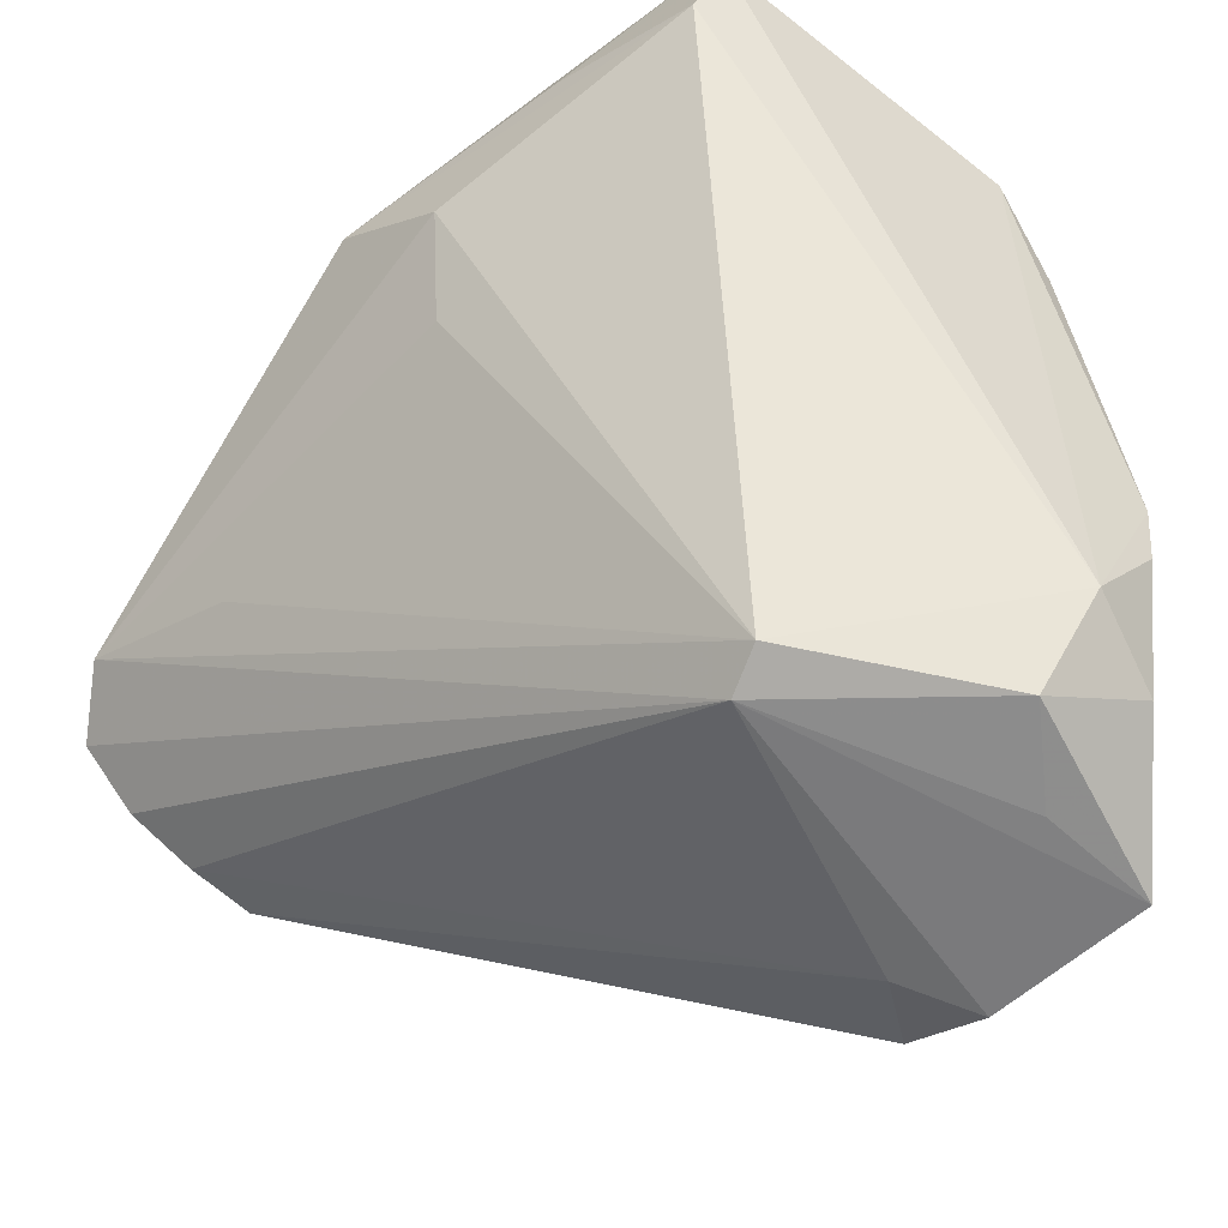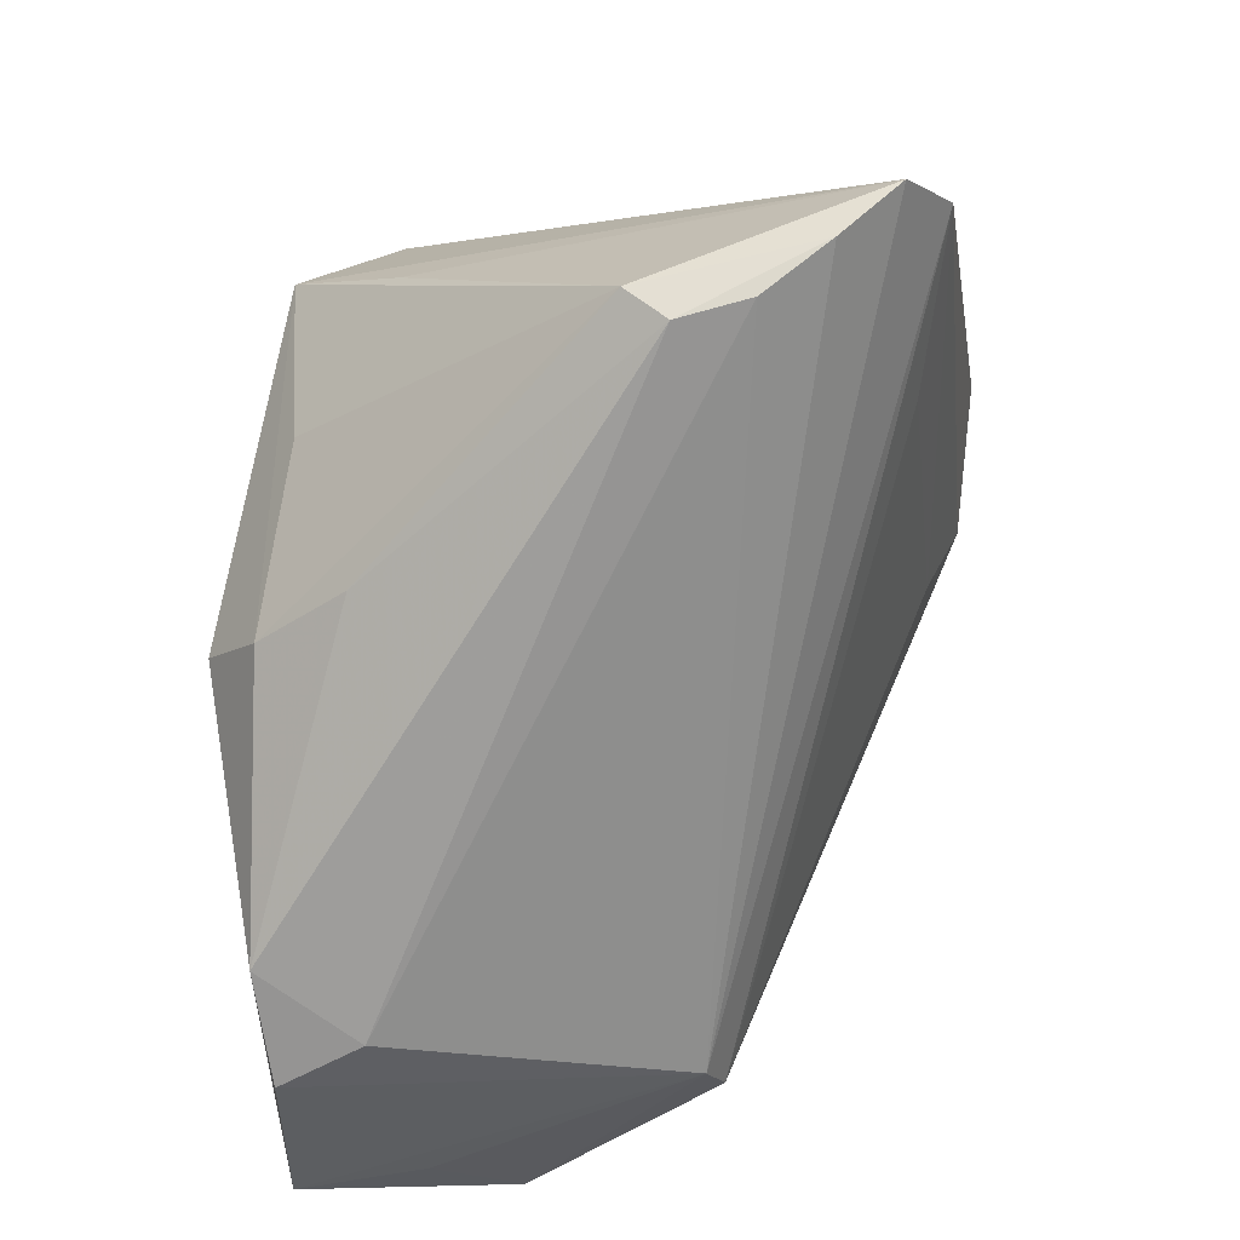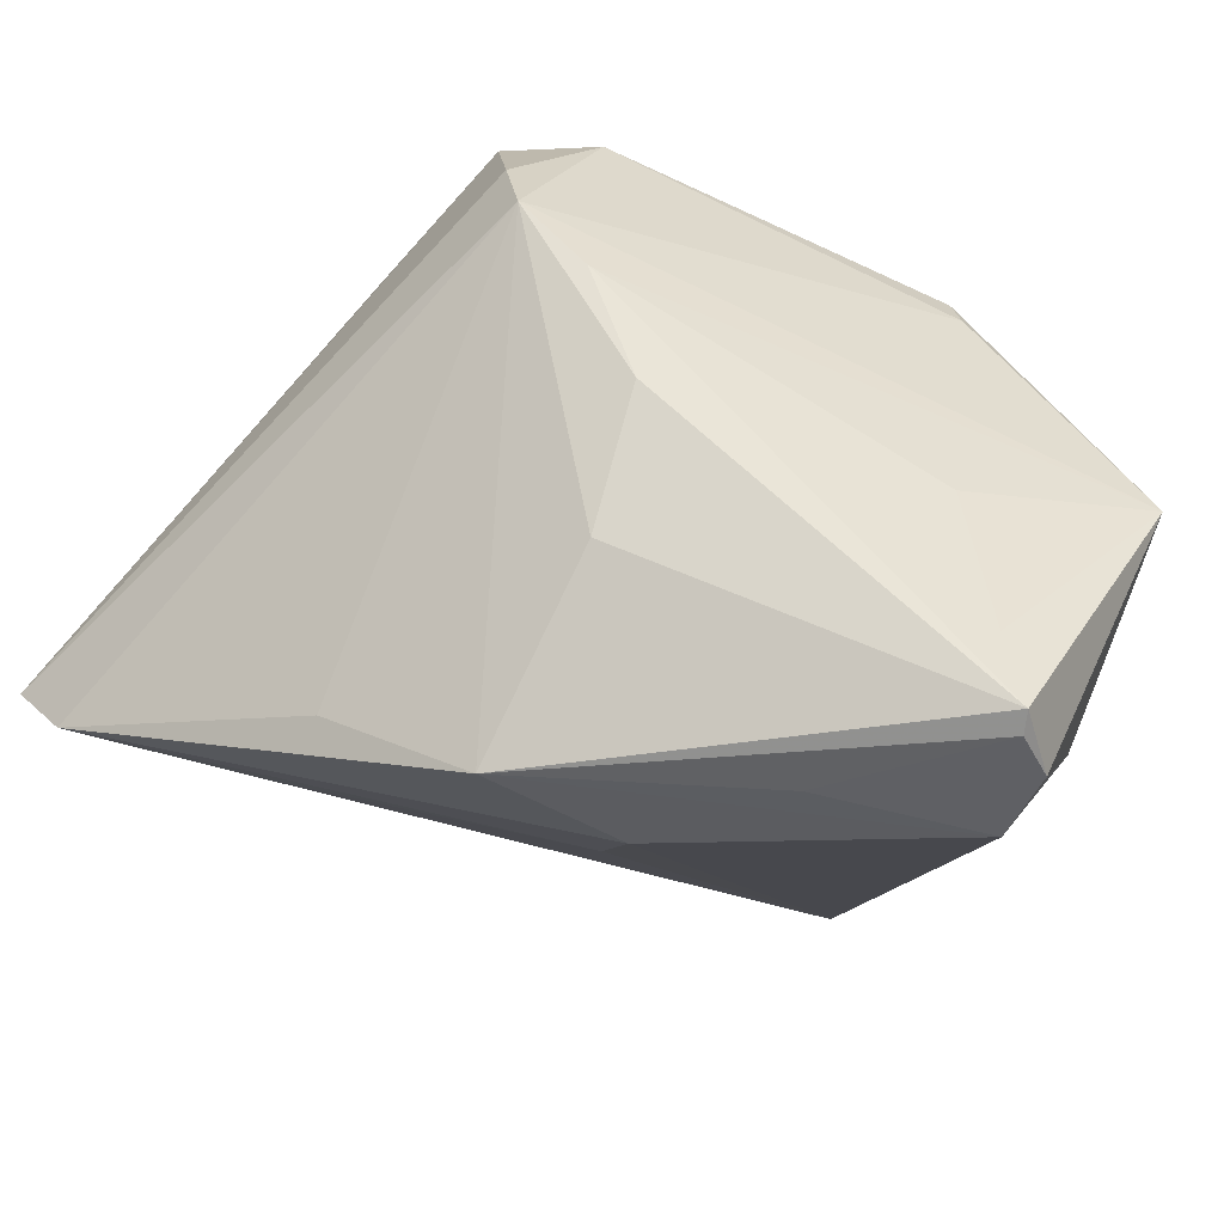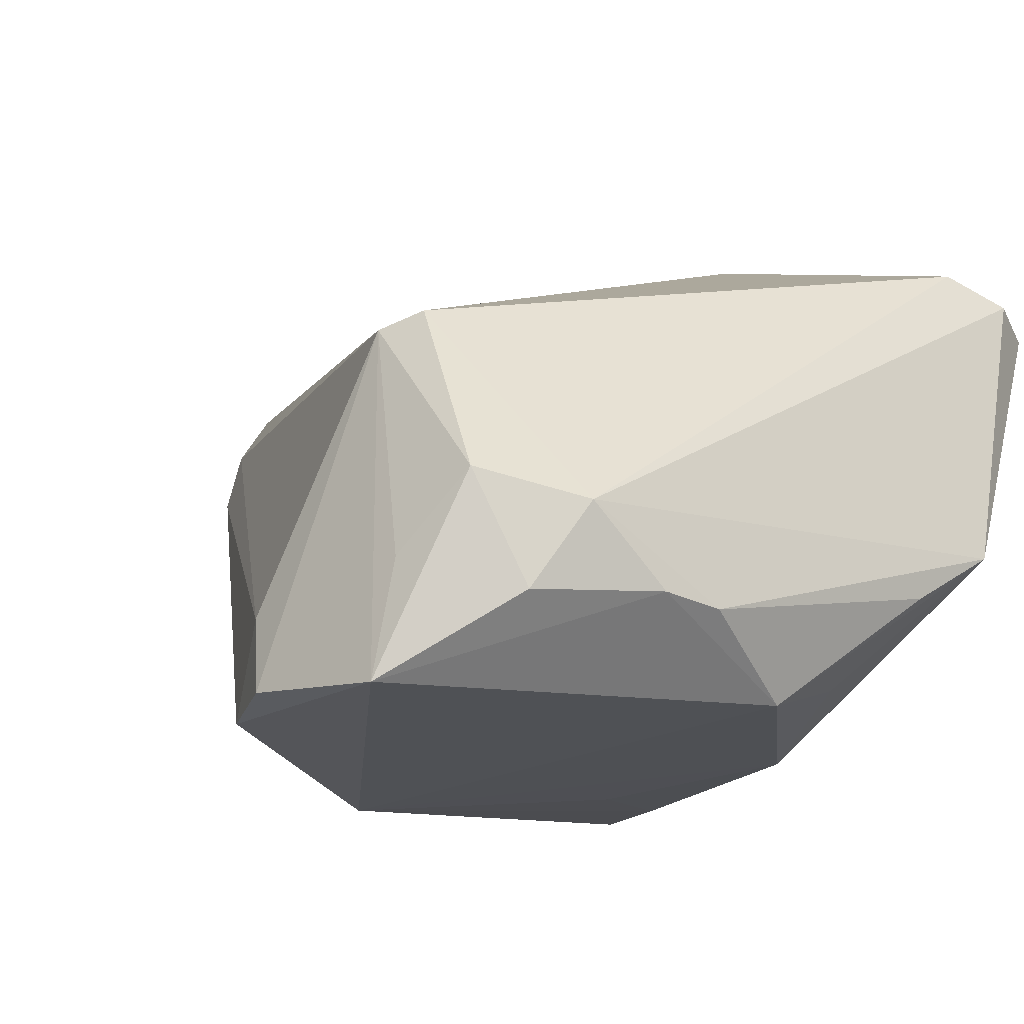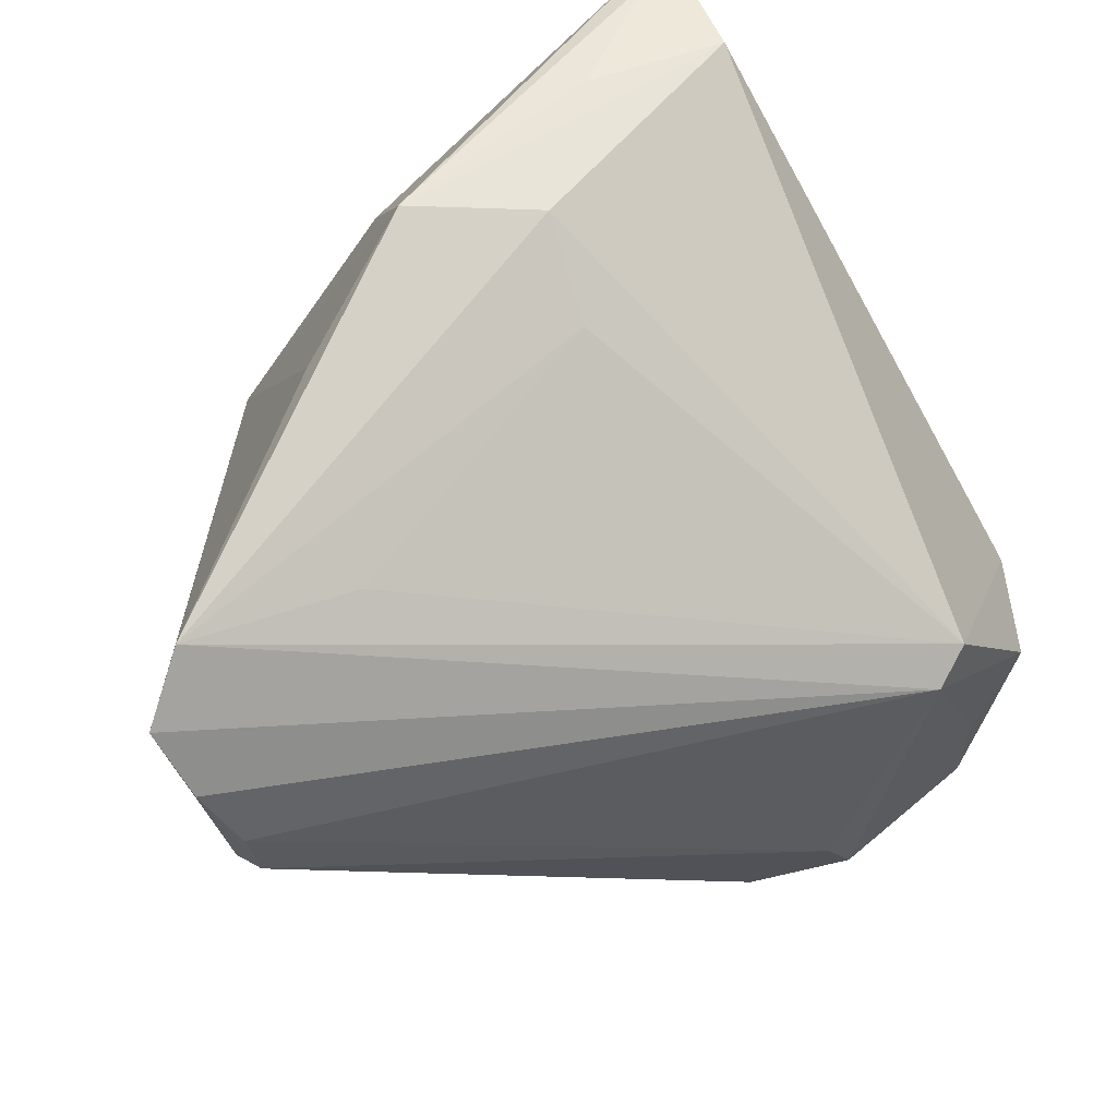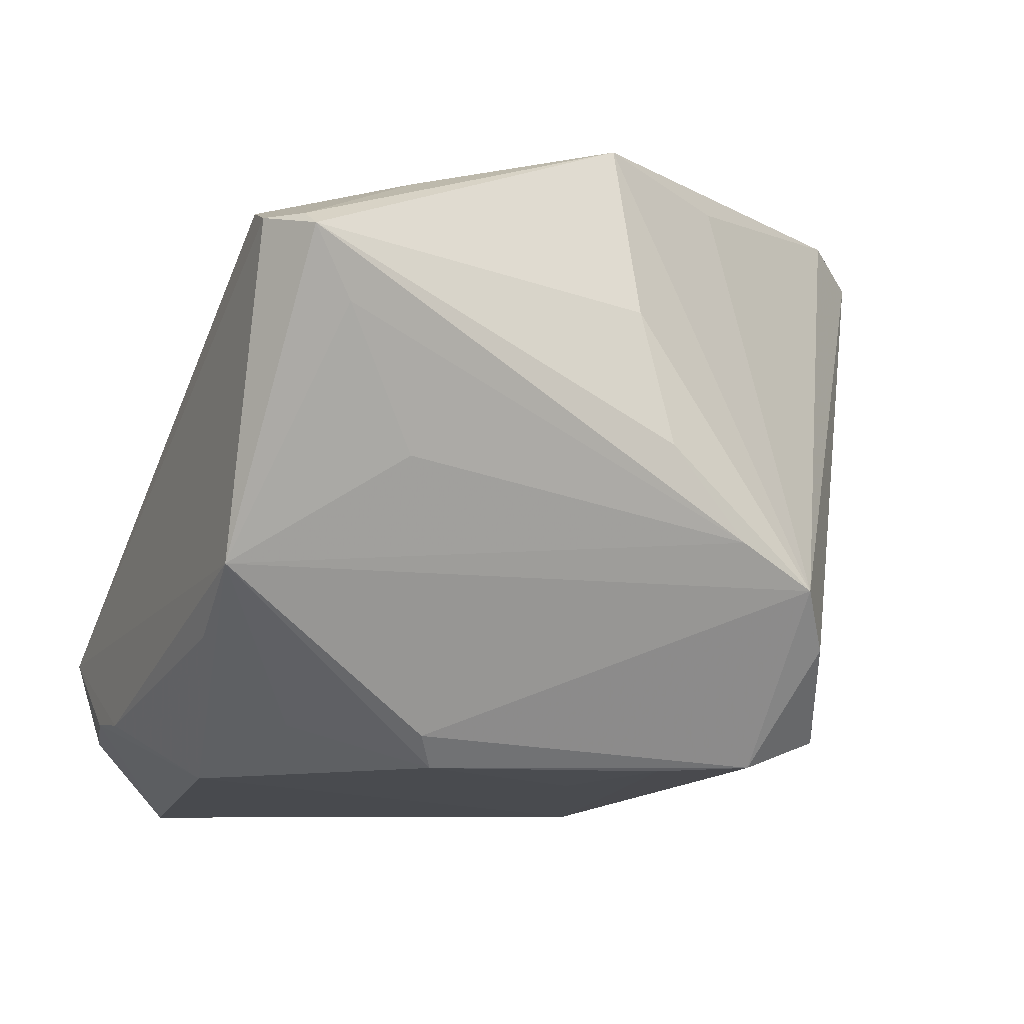
<metadata>
{"format":"obj","ext":"obj","renderer":"f3d","projection":"perspective","resolution":1024,"background":"white","views":[{"elev":-51.5,"azim":53.6,"up":"+Y"},{"elev":-42.8,"azim":-80.9,"up":"+Y"},{"elev":58.3,"azim":23.2,"up":"+Y"},{"elev":-20.8,"azim":49.5,"up":"+Z"},{"elev":73.2,"azim":-37.7,"up":"+Z"},{"elev":-8.4,"azim":152.3,"up":"+Z"}]}
</metadata>
<code>
v -0.01197 -0.0105 -0.03192
v 0.02078 0.02149 -0.02528
v 0.03505 0.03664 0.01133
v 0.002844 0.0268 0.03192
v -0.04095 -0.009199 0.01025
v 0.009393 -0.03813 -0.02945
v -0.01268 0.02543 -0.02776
v 0.01992 -0.0333 0.004027
v 0.03566 -0.02852 -0.02428
v 0.04163 0.03247 0.01891
v 0.02565 0.02906 0.02502
v -0.03589 0.006139 0.03163
v -0.02792 0.01499 -0.01391
v 0.02544 -0.03742 -0.03192
v 0.03536 0.001872 -0.02884
v 0.01028 0.009543 0.02606
v -0.01211 0.02044 0.02903
v 0.03903 0.03813 0.01749
v 0.04198 0.02555 -0.01081
v -0.0003342 -0.03363 -0.02943
v -0.01648 0.03264 -0.01672
v -0.005221 0.0368 -0.007364
v -0.02149 0.004171 -0.02358
v 0.03983 0.02578 0.02113
v 0.02757 0.0332 -0.001168
v 0.03932 0.0364 0.01871
v -0.04198 0.002192 0.02831
v -0.04198 -0.006023 0.006769
v -0.04198 -0.00335 0.02283
v 0.0338 -0.03354 -0.01374
v 0.01887 0.01924 -0.02813
v 0.0243 -0.03141 0.005049
v -0.04083 -0.007639 0.01666
v -0.01747 -0.0146 -0.02635
v -0.02272 -0.01509 -0.01764
v 0.006765 -0.03673 -0.02156
v -0.02004 0.001666 0.02726
v 0.004351 0.03427 0.01411
v 0.03124 0.01395 -0.02419
v 0.0005318 0.01277 -0.02936
v 0.002526 0.03706 0.001258
v 0.0407 0.0169 -0.01651
v 0.01386 0.01927 0.02922
v 0.02649 -0.03582 -0.02053
v 0.04001 -0.01007 -0.02325
v 0.03967 -0.01619 -0.02285
v -0.02128 0.02377 -0.02509
v 0.03942 -0.02446 -0.01623
v -0.01295 0.03624 -0.01145
v -0.003733 0.02324 -0.02819
f 7 49 2
f 14 15 46
f 1 47 7
f 34 47 1
f 1 15 14
f 12 43 4
f 32 12 8
f 14 8 6
f 6 8 36
f 21 49 7
f 7 47 21
f 28 35 5
f 34 35 28
f 5 29 28
f 19 2 49
f 24 43 32
f 32 48 24
f 24 4 43
f 32 43 16
f 16 43 12
f 38 4 18
f 49 4 38
f 49 12 17
f 17 4 49
f 12 4 17
f 27 8 12
f 29 8 27
f 27 12 49
f 49 21 27
f 27 21 47
f 27 28 29
f 33 29 5
f 33 8 29
f 5 36 33
f 36 8 33
f 34 1 20
f 20 35 34
f 20 1 14
f 14 6 20
f 5 35 20
f 20 36 5
f 20 6 36
f 23 47 34
f 34 28 23
f 23 28 47
f 15 1 31
f 31 1 40
f 2 19 31
f 7 2 31
f 18 19 3
f 3 19 25
f 30 48 32
f 32 8 30
f 14 46 9
f 46 48 9
f 9 30 14
f 48 30 9
f 45 46 15
f 45 48 46
f 45 19 48
f 4 24 11
f 18 4 26
f 4 11 26
f 37 12 32
f 32 16 37
f 37 16 12
f 41 38 18
f 49 38 41
f 47 28 13
f 13 27 47
f 28 27 13
f 7 31 50
f 50 31 40
f 50 1 7
f 40 1 50
f 39 19 15
f 15 31 39
f 39 31 19
f 44 8 14
f 14 30 44
f 44 30 8
f 15 19 42
f 42 45 15
f 19 45 42
f 10 11 24
f 10 26 11
f 48 19 10
f 10 24 48
f 10 19 18
f 18 26 10
f 22 41 18
f 49 41 22
f 18 3 22
f 22 3 25
f 22 19 49
f 25 19 22

</code>
